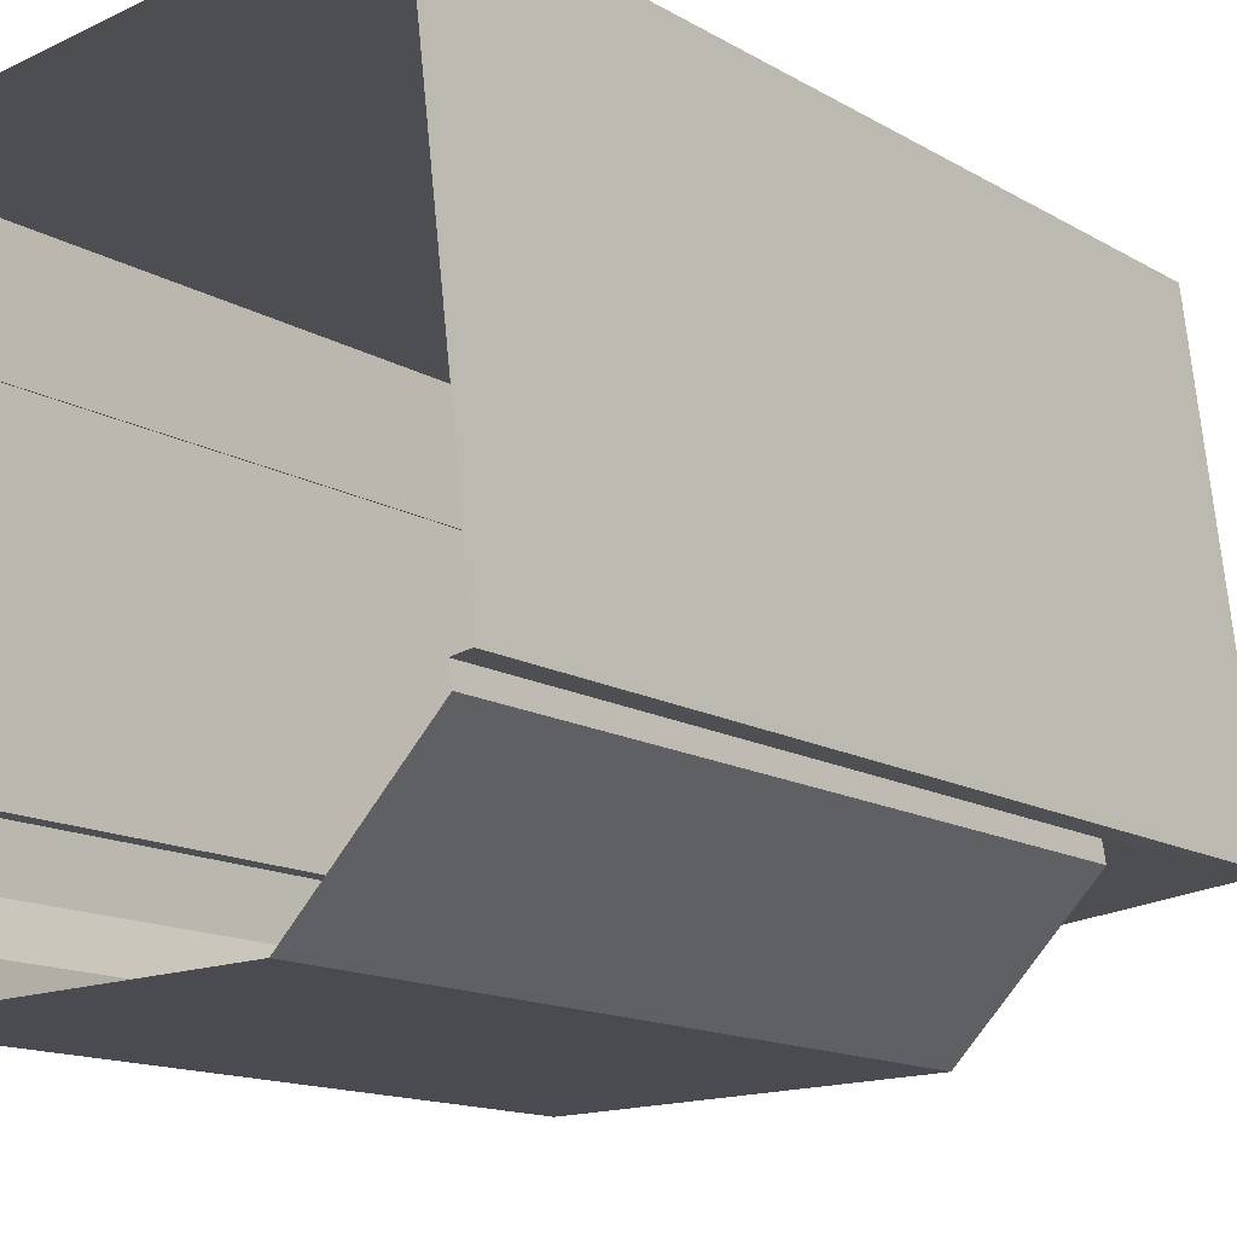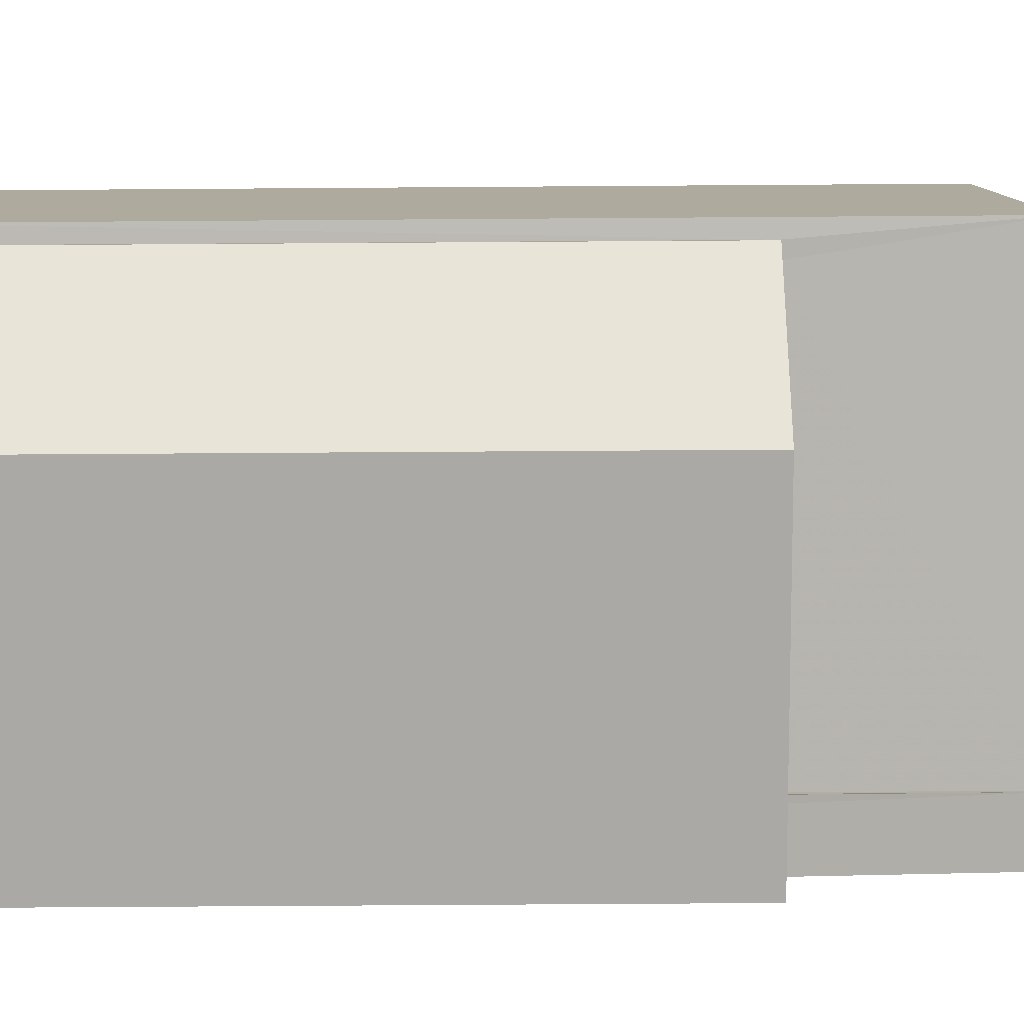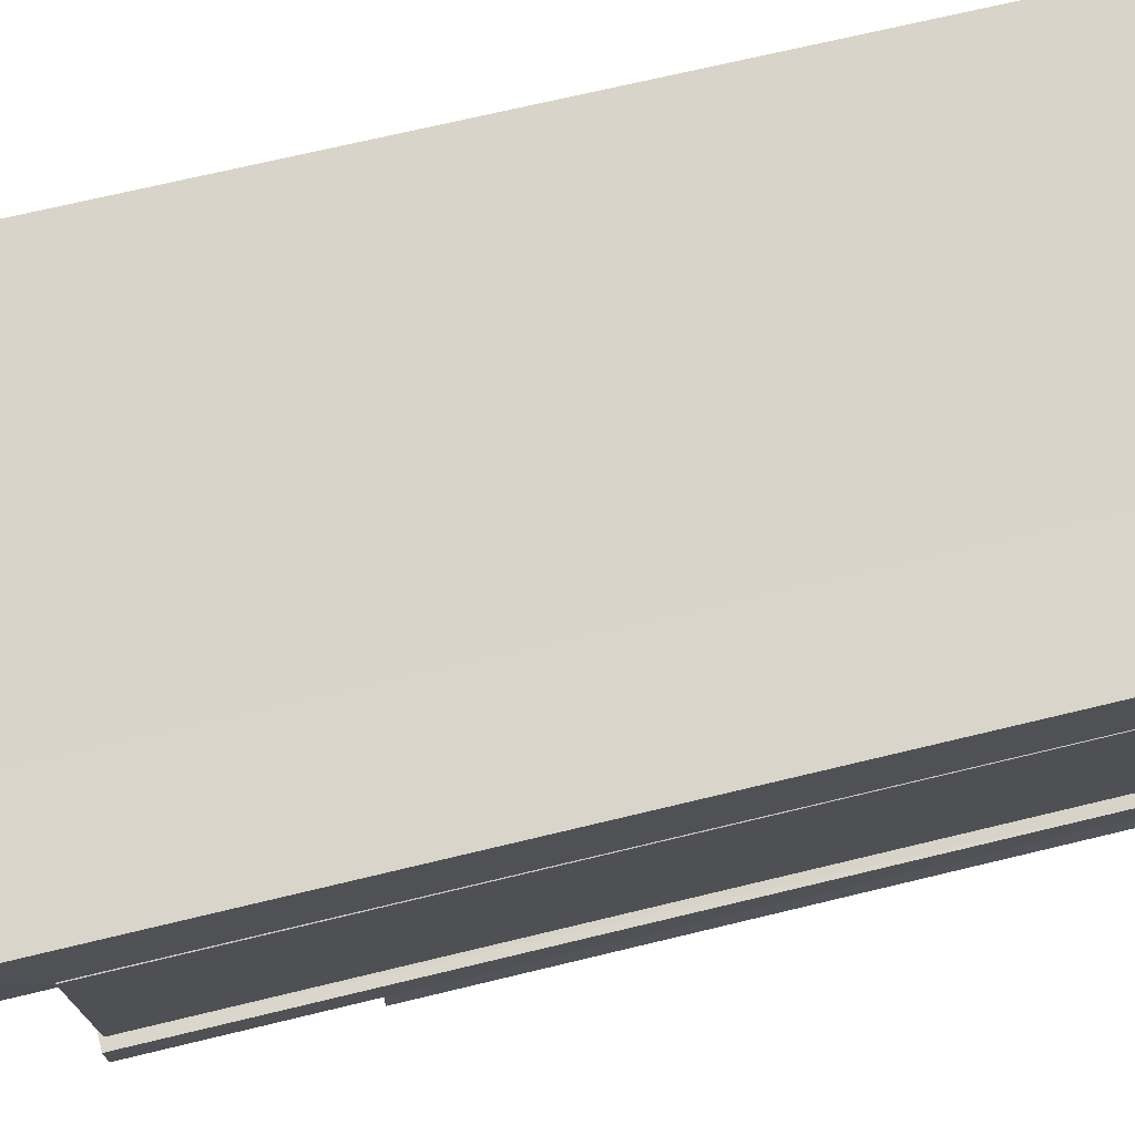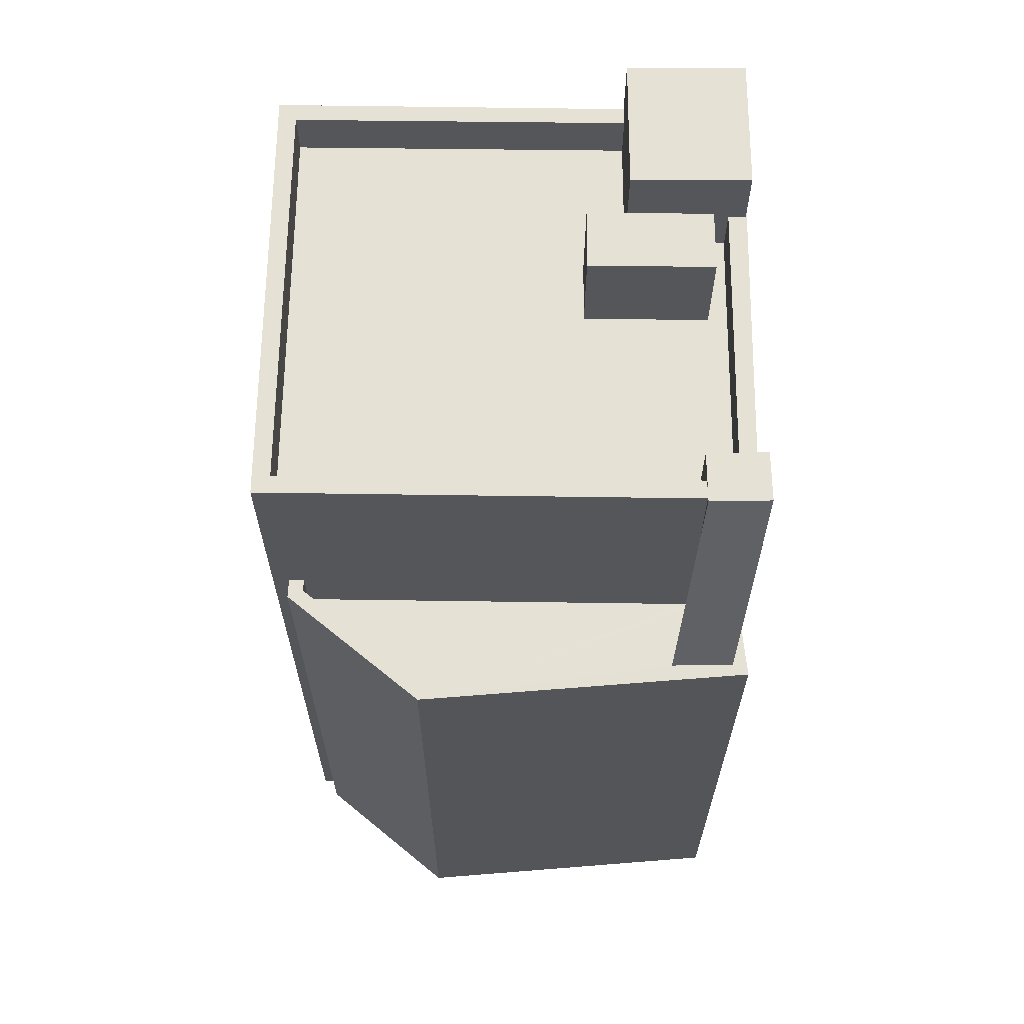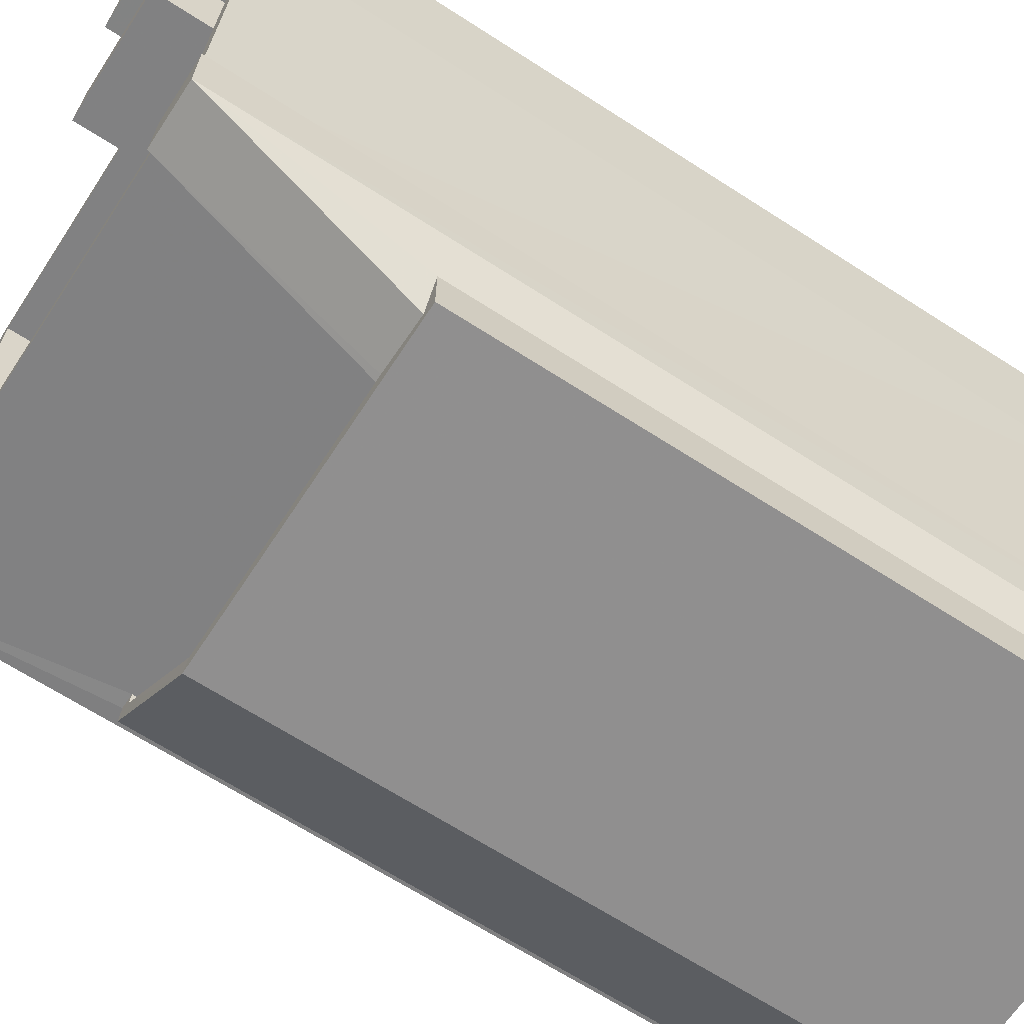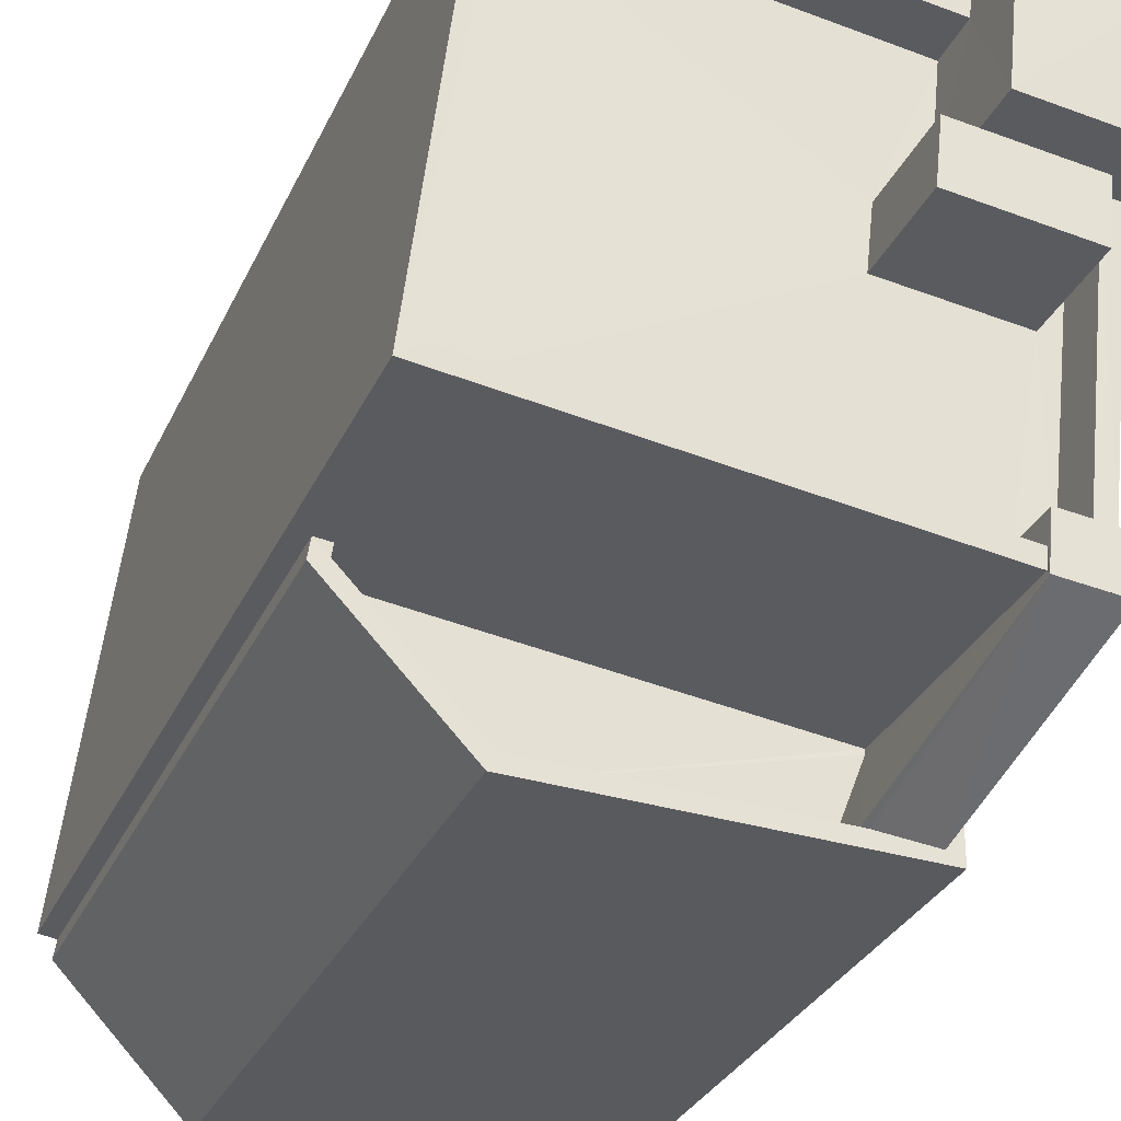
<metadata>
{"format":"obj","ext":"obj","renderer":"f3d","projection":"perspective","resolution":1024,"background":"white","views":[{"elev":-13.6,"azim":-142.6,"up":"+Y"},{"elev":-73.9,"azim":-89.6,"up":"+Y"},{"elev":68.6,"azim":76.3,"up":"+Y"},{"elev":64.5,"azim":-6.2,"up":"+Z"},{"elev":-66.8,"azim":57.1,"up":"+Y"},{"elev":-31.0,"azim":-21.5,"up":"+Y"}]}
</metadata>
<code>
v -8.91e+04 -9.924e+04 7.768
v -8.91e+04 -9.924e+04 7.768
v -8.91e+04 -9.924e+04 7.768
v -8.91e+04 -9.925e+04 7.768
v -8.91e+04 -9.924e+04 7.768
v -8.909e+04 -9.924e+04 7.768
v -8.909e+04 -9.924e+04 7.768
v -8.909e+04 -9.924e+04 7.768
v -8.909e+04 -9.925e+04 7.768
v -8.909e+04 -9.925e+04 7.768
v -8.909e+04 -9.924e+04 7.768
v -8.909e+04 -9.924e+04 7.768
v -8.909e+04 -9.924e+04 7.768
v -8.909e+04 -9.924e+04 7.768
v -8.909e+04 -9.924e+04 7.768
v -8.909e+04 -9.924e+04 22.2
v -8.909e+04 -9.924e+04 22.2
v -8.909e+04 -9.924e+04 22.2
v -8.909e+04 -9.924e+04 22.2
v -8.909e+04 -9.924e+04 22.14
v -8.909e+04 -9.924e+04 22.14
v -8.909e+04 -9.924e+04 22.14
v -8.909e+04 -9.924e+04 22.14
v -8.909e+04 -9.924e+04 22.14
v -8.909e+04 -9.924e+04 22.14
v -8.909e+04 -9.924e+04 21.34
v -8.909e+04 -9.924e+04 21.34
v -8.909e+04 -9.924e+04 21.34
v -8.91e+04 -9.924e+04 21.34
v -8.909e+04 -9.924e+04 21.34
v -8.91e+04 -9.924e+04 21.34
v -8.909e+04 -9.924e+04 21.34
v -8.909e+04 -9.924e+04 21.34
v -8.91e+04 -9.924e+04 18.74
v -8.91e+04 -9.924e+04 18.74
v -8.91e+04 -9.924e+04 18.74
v -8.909e+04 -9.925e+04 18.74
v -8.909e+04 -9.925e+04 18.74
v -8.909e+04 -9.925e+04 18.74
v -8.91e+04 -9.924e+04 18.74
v -8.909e+04 -9.925e+04 18.74
v -8.91e+04 -9.925e+04 18.74
v -8.91e+04 -9.925e+04 18.74
v -8.909e+04 -9.924e+04 22.99
v -8.909e+04 -9.924e+04 22.99
v -8.909e+04 -9.924e+04 22.99
v -8.909e+04 -9.924e+04 22.99
v -8.909e+04 -9.925e+04 18.72
v -8.909e+04 -9.924e+04 22.2
v -8.909e+04 -9.924e+04 22.2
v -8.909e+04 -9.924e+04 21.34
v -8.909e+04 -9.924e+04 21.34
v -8.909e+04 -9.924e+04 21.34
v -8.909e+04 -9.924e+04 21.34
v -8.91e+04 -9.924e+04 21.34
v -8.909e+04 -9.924e+04 21.34
v -8.909e+04 -9.924e+04 22.14
v -8.909e+04 -9.924e+04 22.14
v -8.91e+04 -9.924e+04 22.14
v -8.909e+04 -9.924e+04 22.14
v -8.91e+04 -9.924e+04 22.14
v -8.909e+04 -9.924e+04 22.14
v -8.91e+04 -9.924e+04 22.14
v -8.91e+04 -9.924e+04 22.14
v -8.909e+04 -9.924e+04 23.21
v -8.909e+04 -9.924e+04 23.21
v -8.909e+04 -9.924e+04 23.21
v -8.909e+04 -9.924e+04 23.21
v -8.909e+04 -9.924e+04 17.94
v -8.91e+04 -9.924e+04 17.94
v -8.91e+04 -9.925e+04 17.94
v -8.909e+04 -9.924e+04 17.94
v -8.91e+04 -9.924e+04 17.94
v -8.909e+04 -9.925e+04 17.94
f 1 2 3
f 4 5 1
f 6 7 8
f 9 4 10
f 1 3 6
f 11 12 13
f 12 14 15
f 14 6 8
f 11 10 12
f 4 1 12
f 10 4 12
f 12 1 6
f 12 6 14
f 16 17 18
f 19 16 18
f 20 21 22
f 23 24 25
f 22 21 23
f 21 24 23
f 26 27 28
f 29 30 31
f 30 28 32
f 31 30 33
f 30 32 33
f 28 27 32
f 34 35 36
f 37 38 39
f 35 40 36
f 41 42 43
f 41 38 37
f 43 38 41
f 36 40 43
f 36 43 42
f 44 45 46
f 44 47 45
f 48 41 49
f 37 50 49
f 41 37 49
f 26 51 52
f 52 51 53
f 54 53 55
f 29 56 30
f 55 56 29
f 51 26 28
f 53 51 56
f 55 53 56
f 57 58 59
f 60 61 62
f 58 63 59
f 62 61 64
f 59 63 64
f 61 59 64
f 65 66 67
f 68 65 67
f 69 70 71
f 72 69 71
f 70 73 71
f 72 71 74
f 34 36 73
f 70 34 73
f 27 26 22
f 26 52 20
f 22 26 20
f 48 72 74
f 48 49 72
f 39 38 9
f 10 39 9
f 6 58 7
f 7 58 68
f 68 57 65
f 57 33 32
f 57 32 65
f 68 58 57
f 70 69 34
f 1 35 2
f 69 62 34
f 2 35 64
f 34 62 64
f 35 34 64
f 21 15 24
f 21 12 15
f 31 59 29
f 29 61 55
f 29 59 61
f 33 59 31
f 33 57 59
f 63 3 2
f 64 63 2
f 35 5 40
f 35 1 5
f 23 66 22
f 66 65 22
f 22 32 27
f 22 65 32
f 52 53 20
f 12 21 13
f 53 19 20
f 13 21 18
f 20 19 18
f 21 20 18
f 11 13 50
f 13 18 50
f 18 17 50
f 51 46 45
f 51 28 46
f 50 39 11
f 11 39 10
f 37 39 50
f 41 48 42
f 48 71 42
f 48 74 71
f 43 4 9
f 38 43 9
f 73 42 71
f 73 36 42
f 19 53 60
f 16 19 60
f 16 62 49
f 60 53 54
f 62 69 72
f 62 72 49
f 16 60 62
f 56 51 45
f 47 56 45
f 46 30 44
f 46 28 30
f 60 55 61
f 60 54 55
f 43 40 5
f 4 43 5
f 67 8 7
f 68 67 7
f 14 24 15
f 14 25 24
f 49 17 16
f 49 50 17
f 14 8 25
f 8 67 25
f 25 66 23
f 25 67 66
f 3 63 58
f 6 3 58
f 30 56 47
f 44 30 47

</code>
